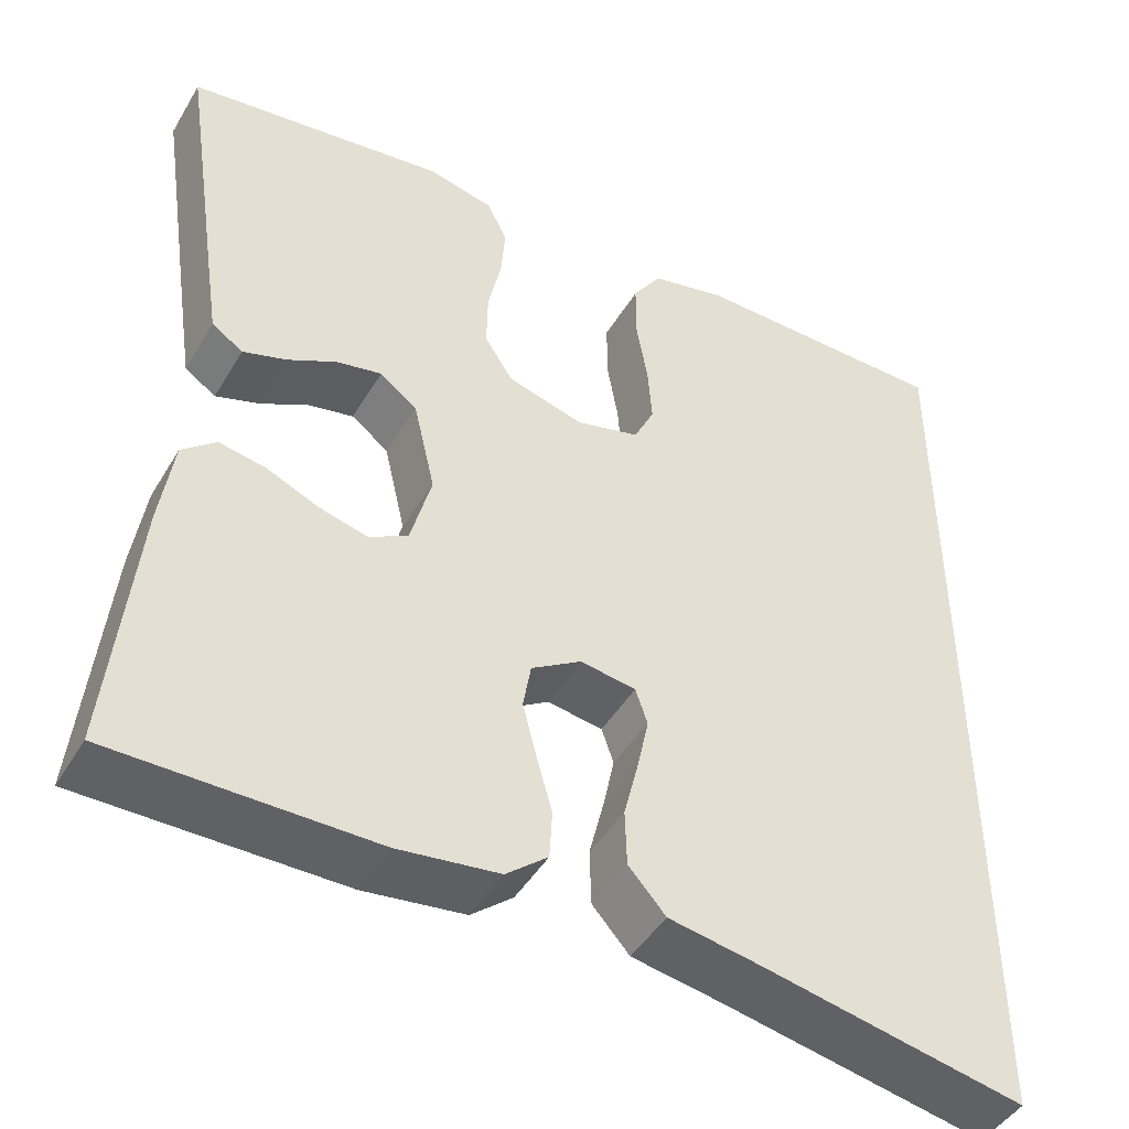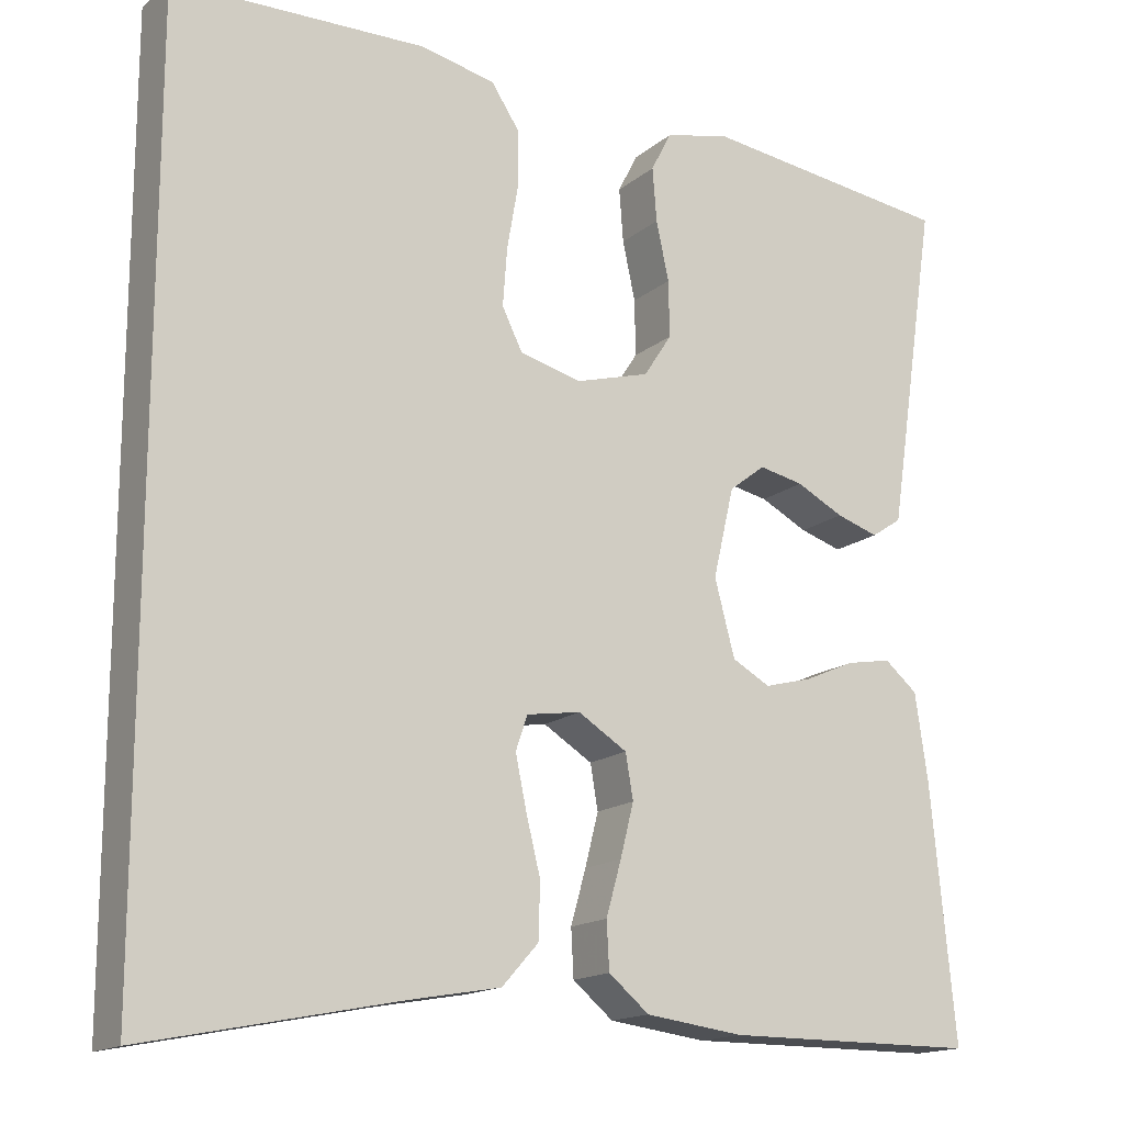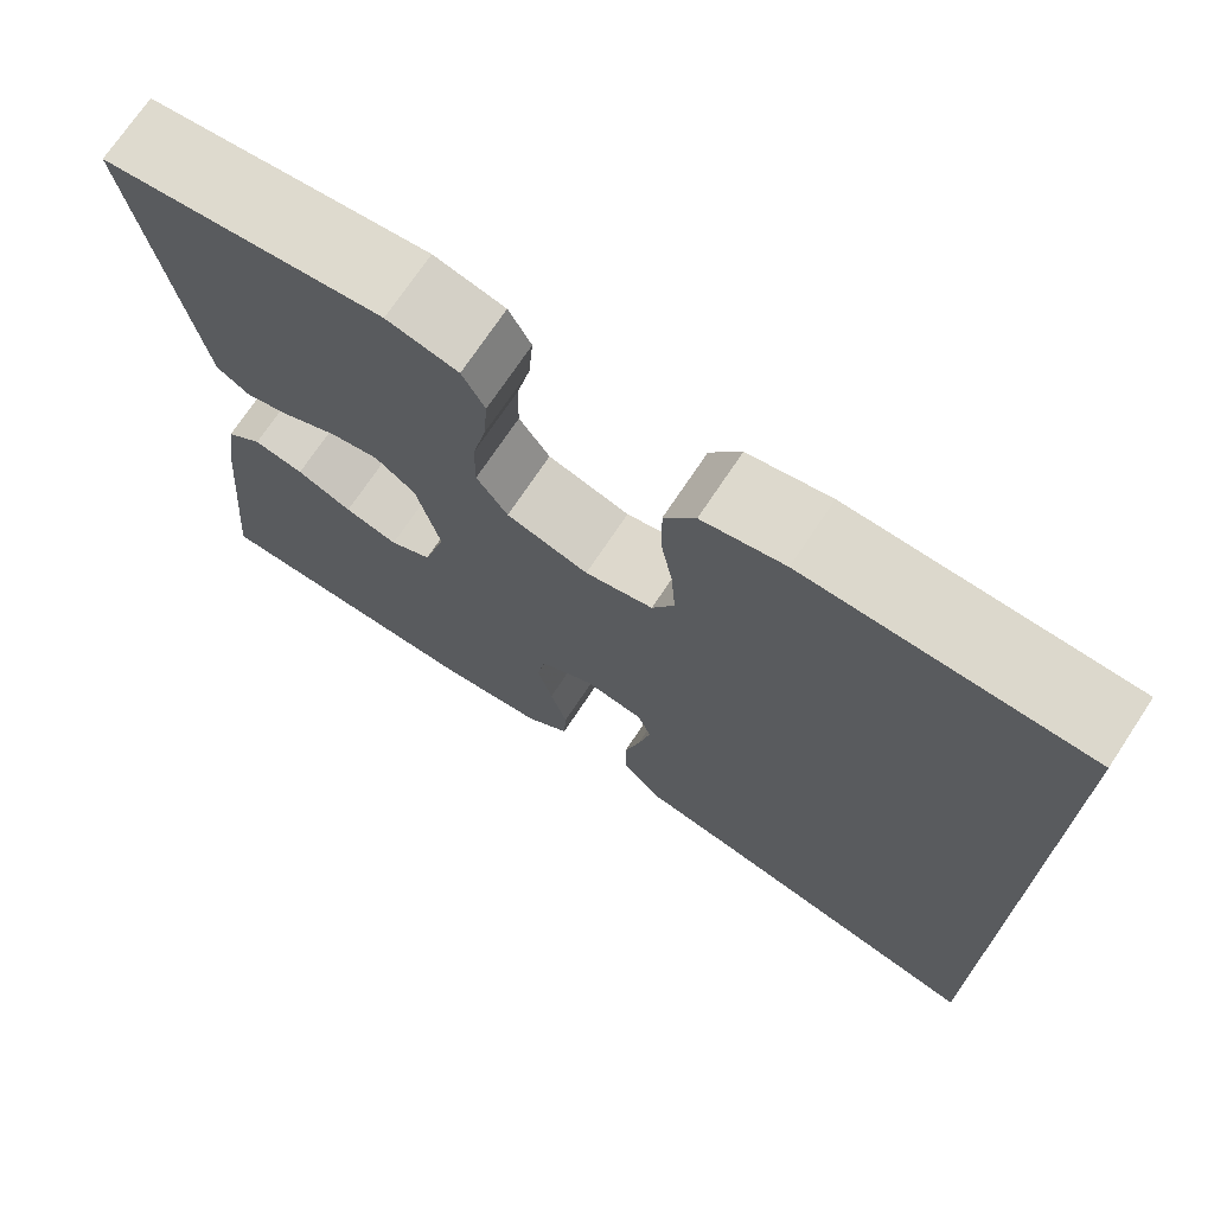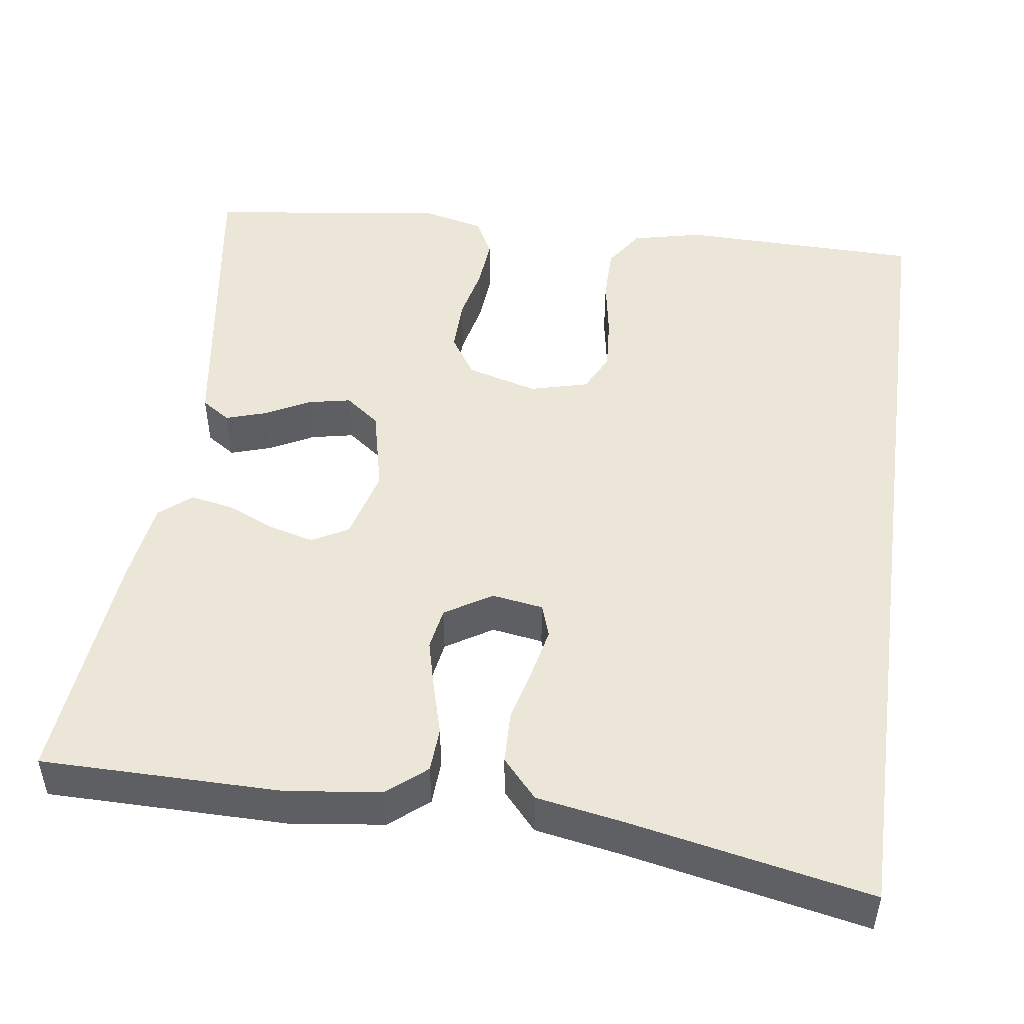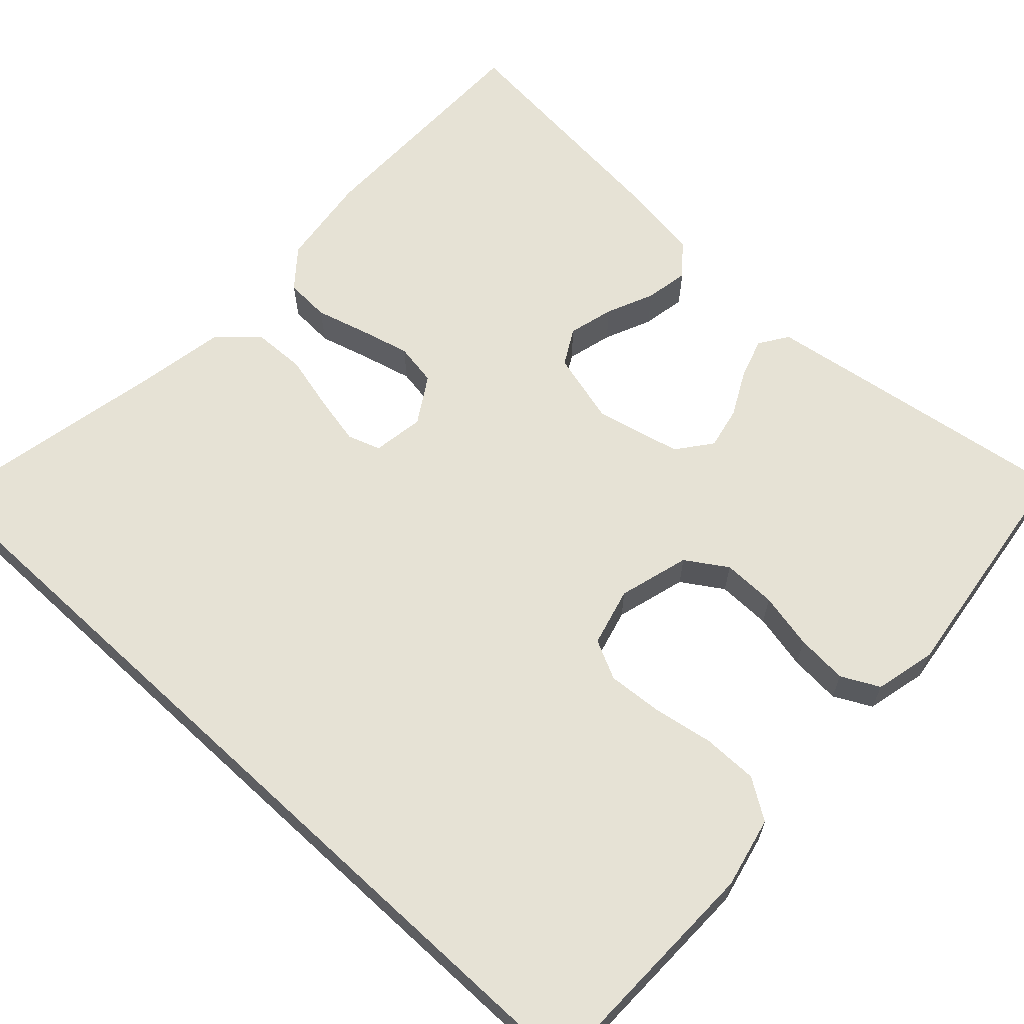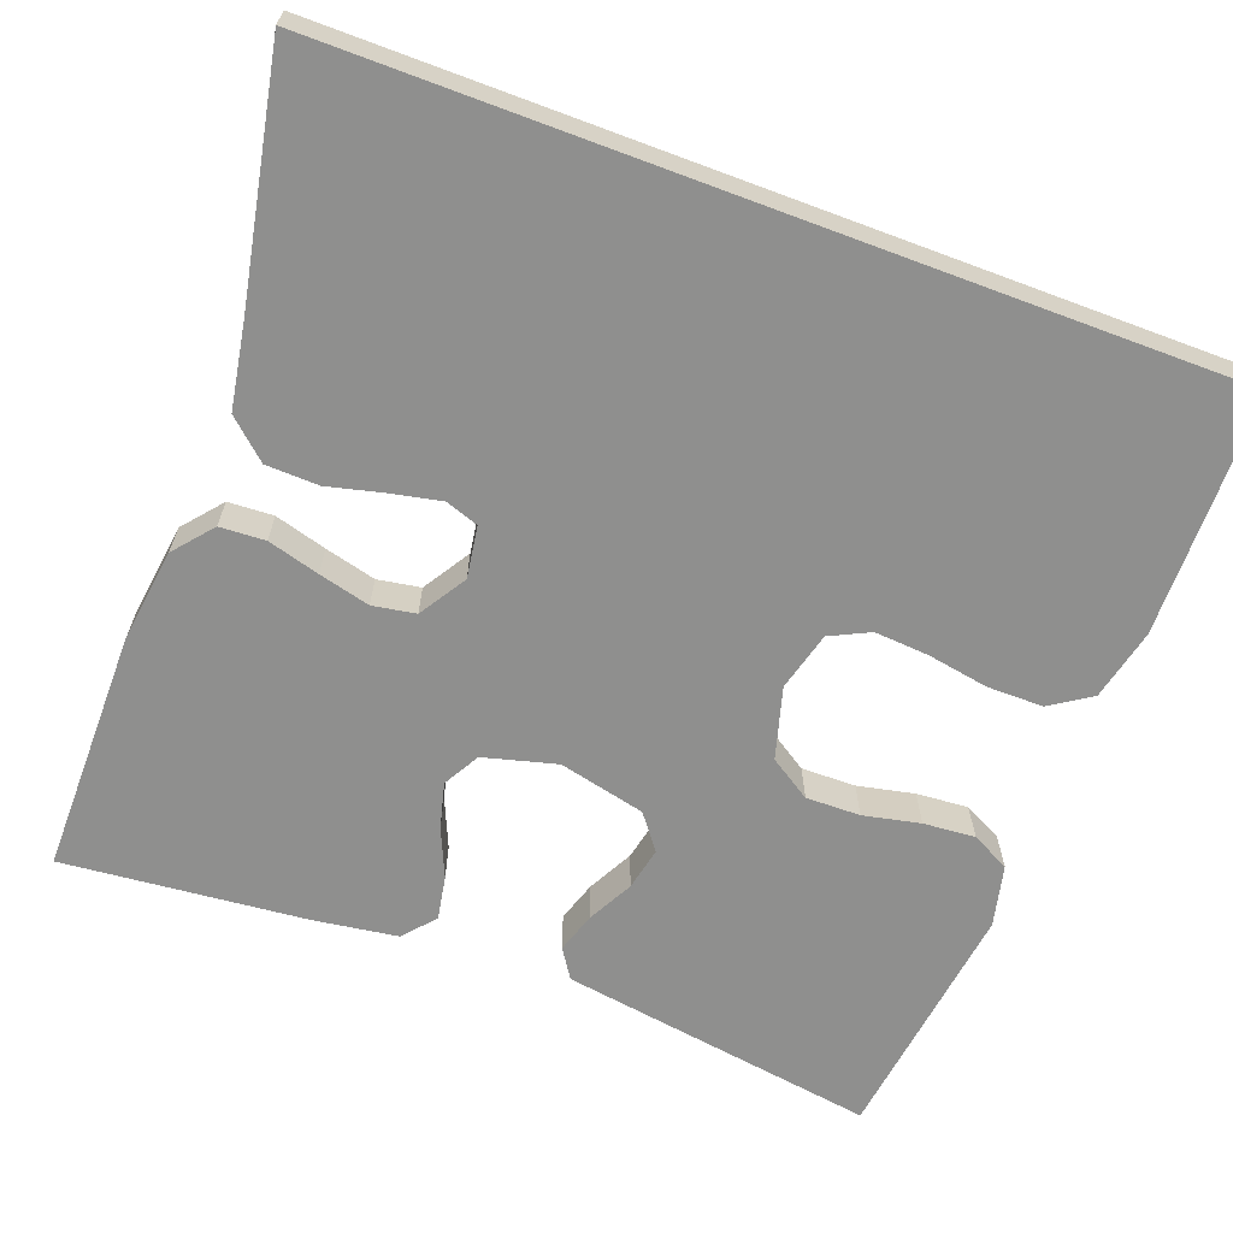
<metadata>
{"format":"obj","ext":"obj","renderer":"f3d","projection":"perspective","resolution":1024,"background":"white","views":[{"elev":-45.6,"azim":150.8,"up":"+Z"},{"elev":-15.9,"azim":-31.7,"up":"+Z"},{"elev":72.4,"azim":-146.4,"up":"+Z"},{"elev":48.8,"azim":-172.0,"up":"+Y"},{"elev":64.0,"azim":-47.2,"up":"+Y"},{"elev":-65.1,"azim":-110.6,"up":"+Y"}]}
</metadata>
<code>
v -0.5 0.07 0.542
v -0.2 0.07 0.547
v -0.112 0.07 0.527
v -0.079 0.07 0.477
v -0.079 0.07 0.408
v -0.092 0.07 0.333
v -0.097 0.07 0.265
v -0.073 0.07 0.216
v 0 0.07 0.197
v 0.088 0.07 0.222
v 0.121 0.07 0.273
v 0.12 0.07 0.34
v 0.105 0.07 0.41
v 0.1 0.07 0.474
v 0.124 0.07 0.521
v 0.2 0.07 0.539
v 0.5 0.07 0.5
v 0.455 0.07 0.2
v 0.441 0.07 0.108
v 0.405 0.07 0.084
v 0.355 0.07 0.1
v 0.299 0.07 0.129
v 0.246 0.07 0.14
v 0.203 0.07 0.107
v 0.178 0.07 0
v 0.202 0.07 -0.09
v 0.247 0.07 -0.115
v 0.304 0.07 -0.1
v 0.363 0.07 -0.074
v 0.417 0.07 -0.064
v 0.456 0.07 -0.097
v 0.471 0.07 -0.2
v 0.5 0.07 -0.5
v 0.2 0.07 -0.501
v 0.084 0.07 -0.486
v 0.036 0.07 -0.446
v 0.033 0.07 -0.39
v 0.051 0.07 -0.326
v 0.067 0.07 -0.263
v 0.058 0.07 -0.21
v 0 0.07 -0.174
v -0.064 0.07 -0.184
v -0.078 0.07 -0.225
v -0.065 0.07 -0.287
v -0.048 0.07 -0.356
v -0.05 0.07 -0.421
v -0.093 0.07 -0.469
v -0.2 0.07 -0.488
v -0.5 0.07 -0.548
v -0.5 0 0.542
v -0.2 0 0.547
v -0.112 0 0.527
v -0.079 0 0.477
v -0.079 0 0.408
v -0.092 0 0.333
v -0.097 0 0.265
v -0.073 0 0.216
v 0 0 0.197
v 0.088 0 0.222
v 0.121 0 0.273
v 0.12 0 0.34
v 0.105 0 0.41
v 0.1 0 0.474
v 0.124 0 0.521
v 0.2 0 0.539
v 0.5 0 0.5
v 0.455 0 0.2
v 0.441 0 0.108
v 0.405 0 0.084
v 0.355 0 0.1
v 0.299 0 0.129
v 0.246 0 0.14
v 0.203 0 0.107
v 0.178 0 0
v 0.202 0 -0.09
v 0.247 0 -0.115
v 0.304 0 -0.1
v 0.363 0 -0.074
v 0.417 0 -0.064
v 0.456 0 -0.097
v 0.471 0 -0.2
v 0.5 0 -0.5
v 0.2 0 -0.501
v 0.084 0 -0.486
v 0.036 0 -0.446
v 0.033 0 -0.39
v 0.051 0 -0.326
v 0.067 0 -0.263
v 0.058 0 -0.21
v 0 0 -0.174
v -0.064 0 -0.184
v -0.078 0 -0.225
v -0.065 0 -0.287
v -0.048 0 -0.356
v -0.05 0 -0.421
v -0.093 0 -0.469
v -0.2 0 -0.488
v -0.5 0 -0.548
f 48 49 1 2
f 44 45 46 47
f 43 44 47 48
f 42 43 48 2
f 35 36 37 38
f 35 38 39
f 34 35 39
f 33 34 39 40
f 31 32 33 40
f 28 29 30 31
f 27 28 31 40
f 19 20 21 22
f 19 22 23
f 18 19 23
f 17 18 23
f 16 17 23 24
f 12 13 14 15
f 11 12 15 16
f 3 4 5 6
f 3 6 7
f 2 3 7
f 41 42 2 7
f 26 27 40 41
f 25 26 41
f 11 16 24 25
f 10 11 25 41
f 9 10 41
f 8 9 41
f 7 8 41
f 51 50 98 97
f 96 95 94 93
f 97 96 93 92
f 51 97 92 91
f 87 86 85 84
f 88 87 84
f 88 84 83
f 89 88 83 82
f 89 82 81 80
f 80 79 78 77
f 89 80 77 76
f 71 70 69 68
f 72 71 68
f 72 68 67
f 72 67 66
f 73 72 66 65
f 64 63 62 61
f 65 64 61 60
f 55 54 53 52
f 56 55 52
f 56 52 51
f 56 51 91 90
f 90 89 76 75
f 90 75 74
f 74 73 65 60
f 90 74 60 59
f 90 59 58
f 90 58 57
f 90 57 56
f 1 50 51 2
f 2 51 52 3
f 3 52 53 4
f 4 53 54 5
f 5 54 55 6
f 6 55 56 7
f 7 56 57 8
f 8 57 58 9
f 9 58 59 10
f 10 59 60 11
f 11 60 61 12
f 12 61 62 13
f 13 62 63 14
f 14 63 64 15
f 15 64 65 16
f 16 65 66 17
f 17 66 67 18
f 18 67 68 19
f 19 68 69 20
f 20 69 70 21
f 21 70 71 22
f 22 71 72 23
f 23 72 73 24
f 24 73 74 25
f 25 74 75 26
f 26 75 76 27
f 27 76 77 28
f 28 77 78 29
f 29 78 79 30
f 30 79 80 31
f 31 80 81 32
f 32 81 82 33
f 33 82 83 34
f 34 83 84 35
f 35 84 85 36
f 36 85 86 37
f 37 86 87 38
f 38 87 88 39
f 39 88 89 40
f 40 89 90 41
f 41 90 91 42
f 42 91 92 43
f 43 92 93 44
f 44 93 94 45
f 45 94 95 46
f 46 95 96 47
f 47 96 97 48
f 48 97 98 49
f 49 98 50 1

</code>
